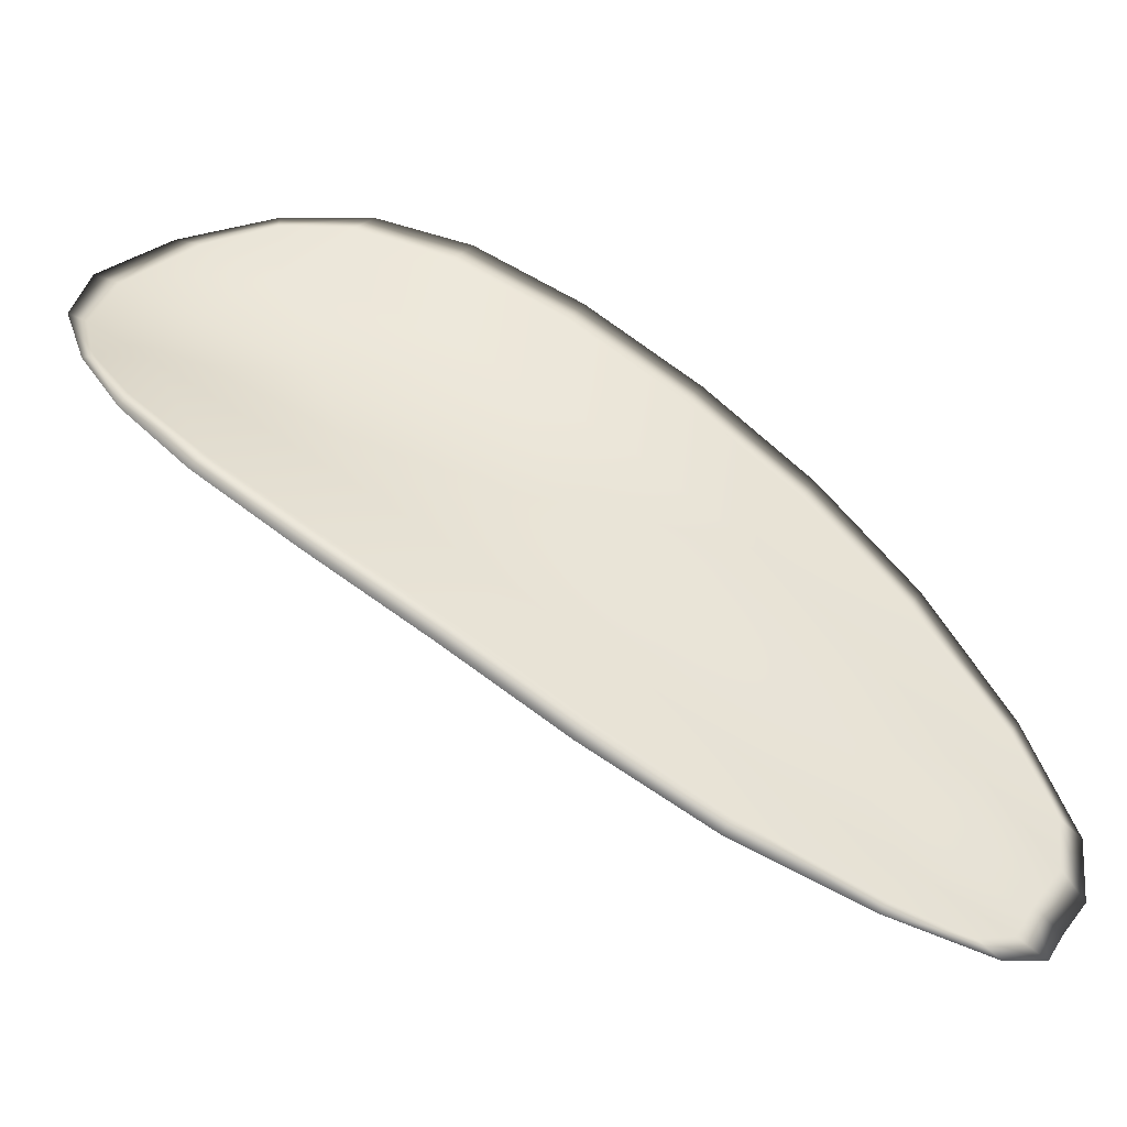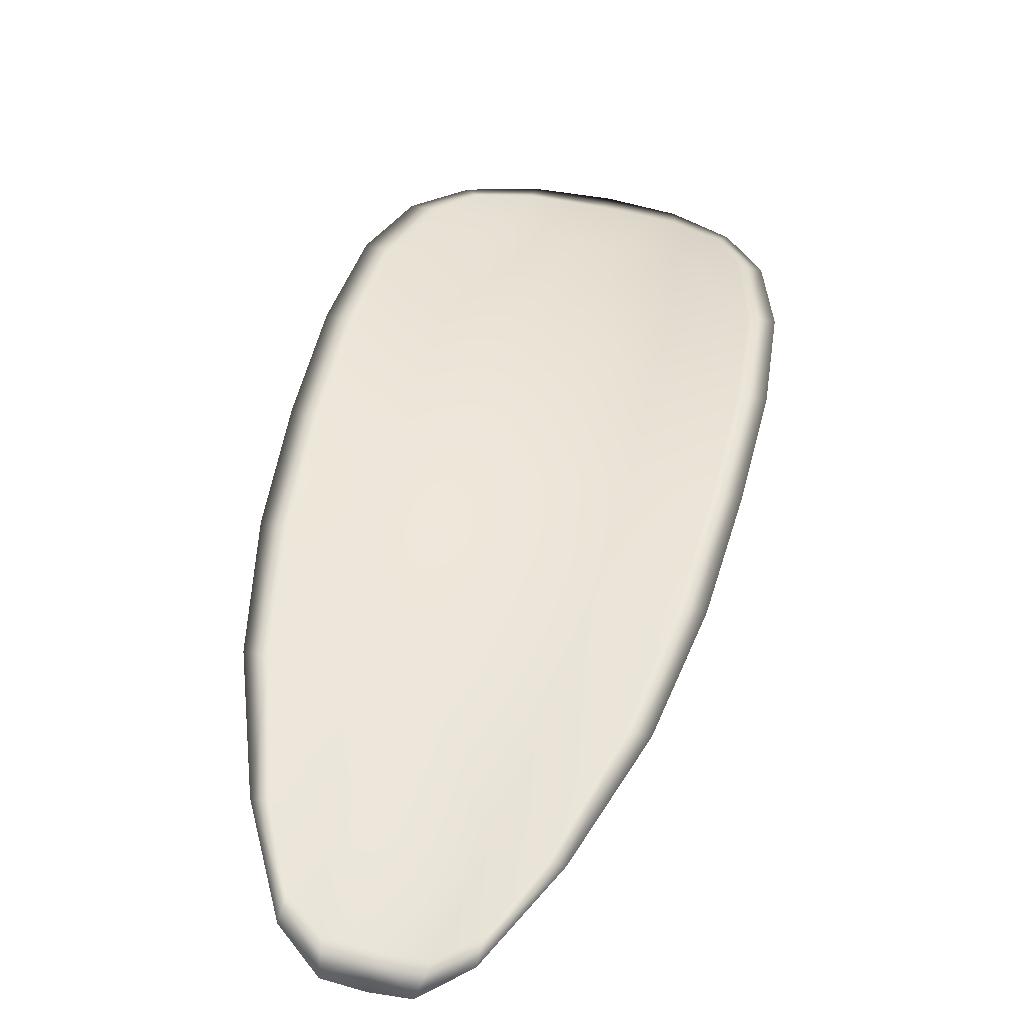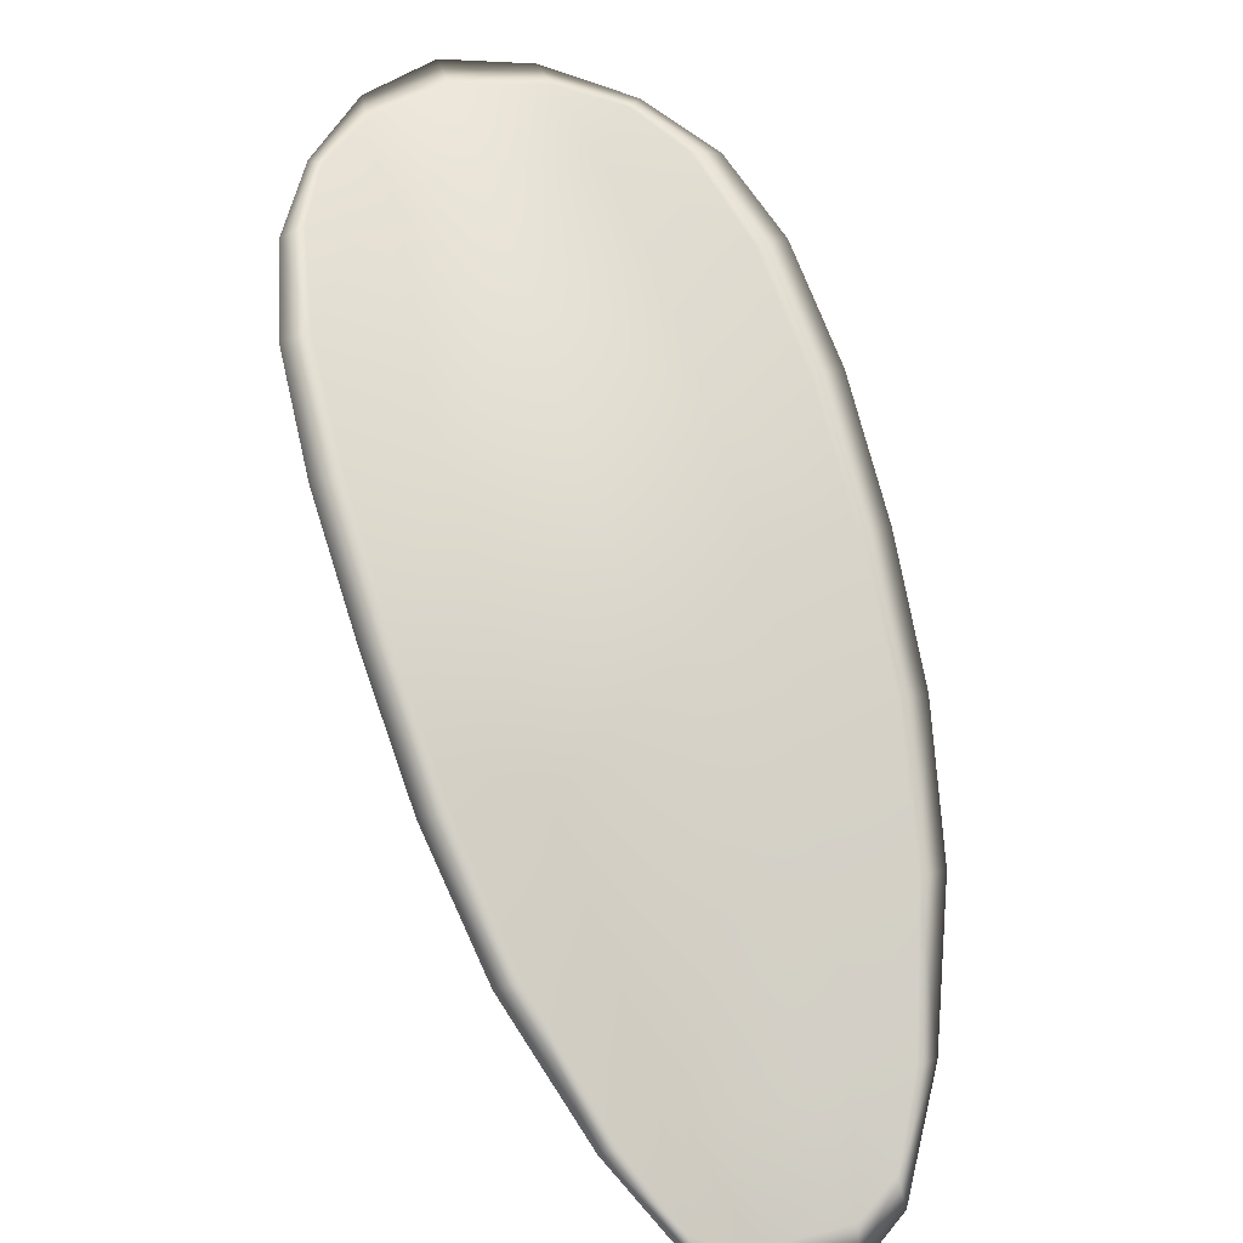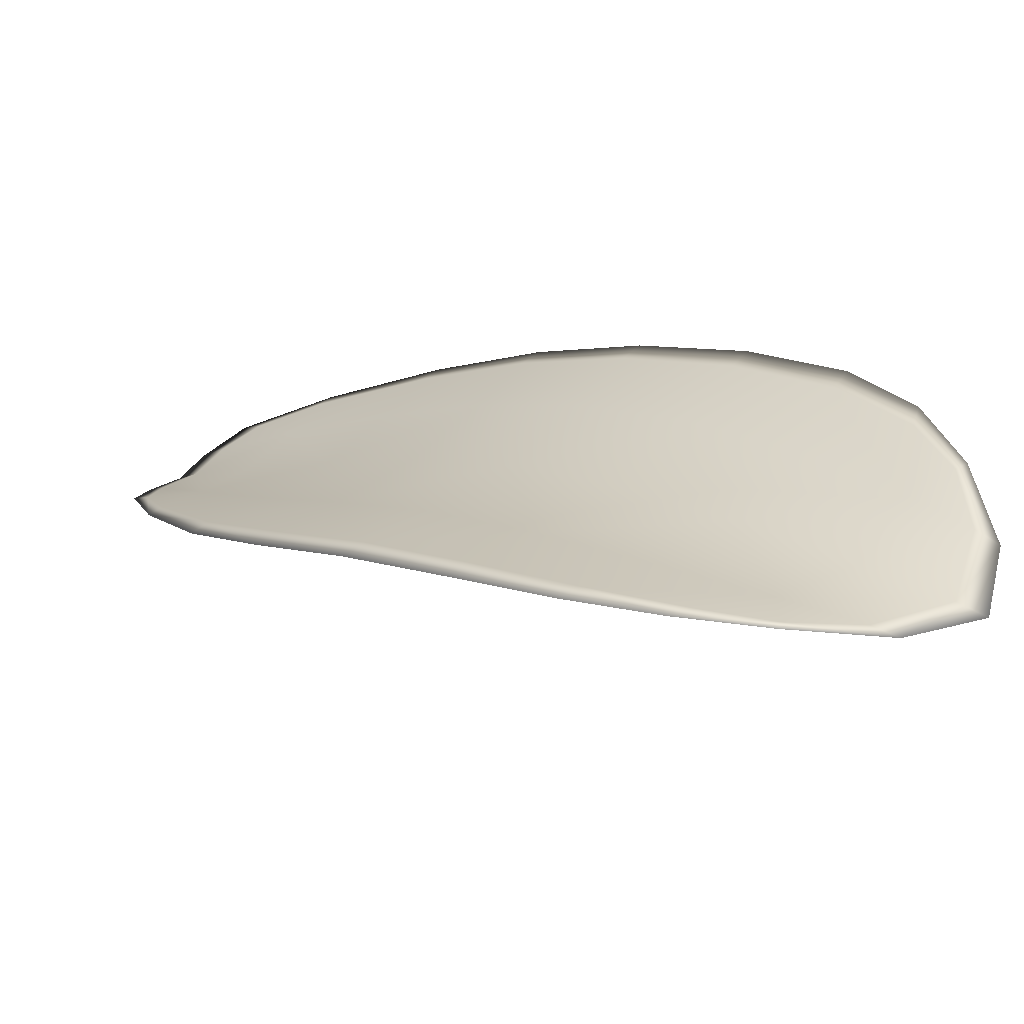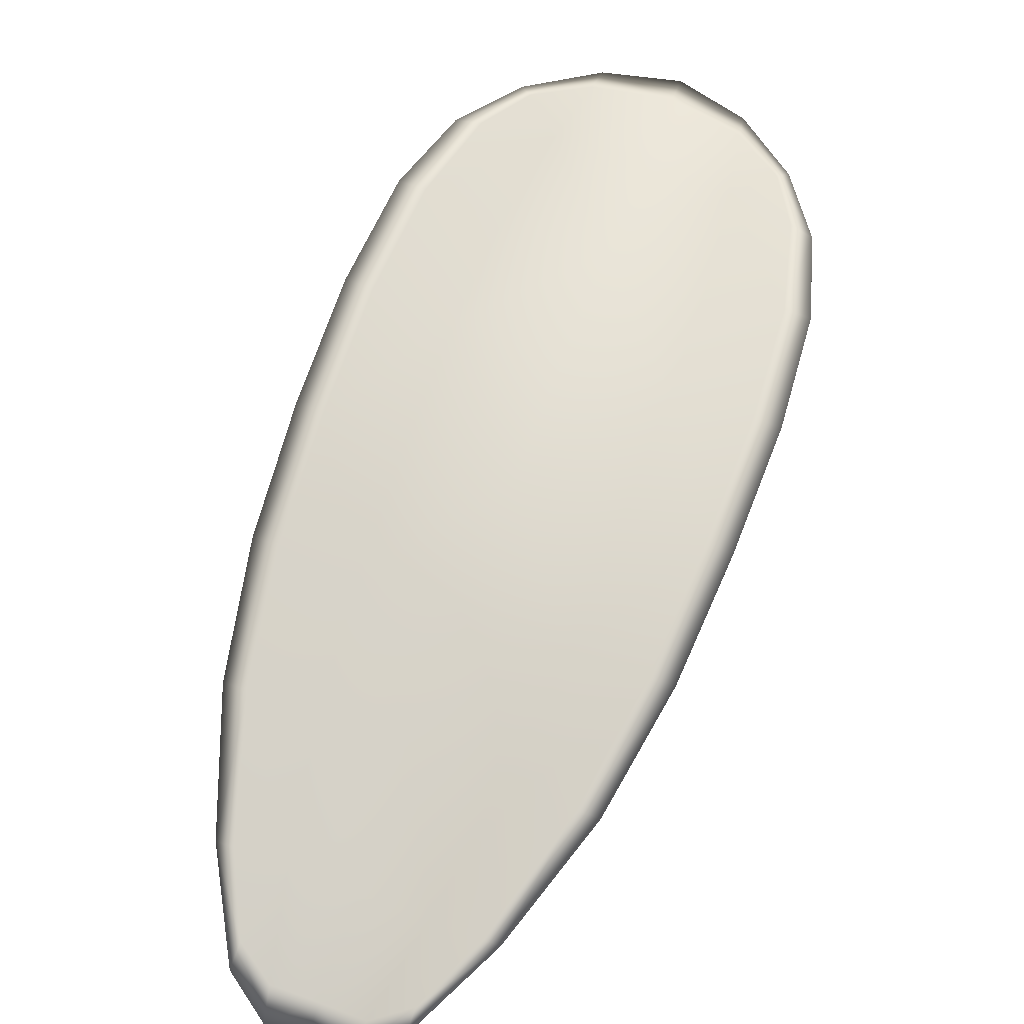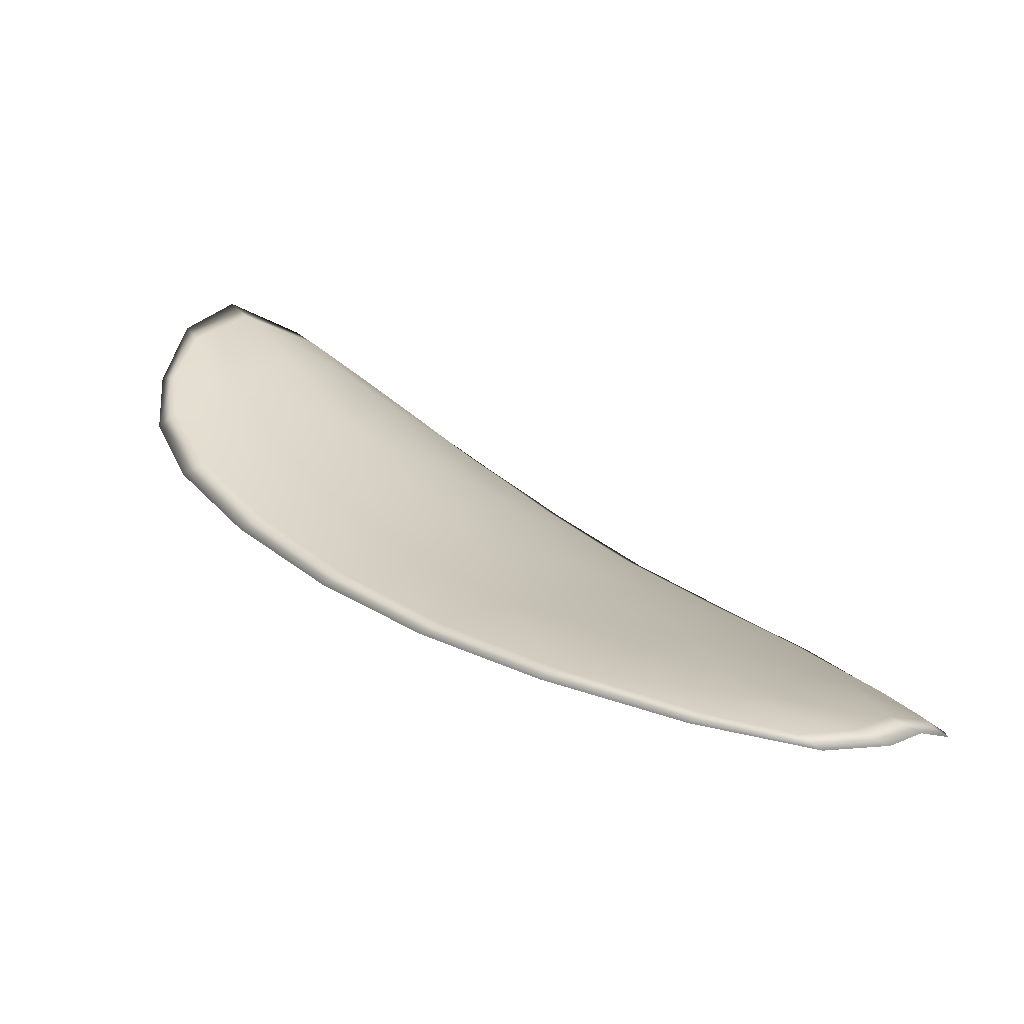
<metadata>
{"format":"obj","ext":"obj","renderer":"f3d","projection":"perspective","resolution":1024,"background":"white","views":[{"elev":44.4,"azim":86.5,"up":"+Y"},{"elev":31.9,"azim":155.9,"up":"+Y"},{"elev":60.2,"azim":126.1,"up":"+Y"},{"elev":30.4,"azim":-85.1,"up":"+Y"},{"elev":54.1,"azim":163.7,"up":"+Y"},{"elev":-55.7,"azim":-19.0,"up":"+Z"}]}
</metadata>
<code>
v -2.423 0.6639 -1.071
v -2.421 0.6638 -1.07
v -2.419 0.6636 -1.072
v -2.421 0.6636 -1.074
v -2.423 0.6639 -1.075
v -2.424 0.6641 -1.073
v -2.424 0.6641 -1.071
v -2.424 0.6639 -1.07
v -2.423 0.6638 -1.068
v -2.419 0.6643 -1.069
v -2.417 0.665 -1.068
v -2.415 0.6649 -1.07
v -2.417 0.6642 -1.071
v -2.42 0.6643 -1.067
v -2.419 0.6648 -1.068
v -2.411 0.6619 -1.079
v -2.41 0.6624 -1.078
v -2.408 0.661 -1.08
v -2.41 0.6606 -1.081
v -2.411 0.6602 -1.083
v -2.413 0.6615 -1.08
v -2.415 0.6625 -1.078
v -2.413 0.663 -1.076
v -2.411 0.6635 -1.075
v -2.415 0.6614 -1.082
v -2.413 0.6601 -1.084
v -2.415 0.6602 -1.085
v -2.417 0.6614 -1.083
v -2.419 0.6625 -1.08
v -2.418 0.6624 -1.079
v -2.42 0.6632 -1.077
v -2.417 0.6632 -1.075
v -2.421 0.6633 -1.078
v -2.415 0.6638 -1.073
v -2.413 0.6644 -1.072
v -2.408 0.6592 -1.084
v -2.407 0.6595 -1.083
v -2.407 0.6586 -1.085
v -2.407 0.658 -1.086
v -2.408 0.6578 -1.087
v -2.41 0.6588 -1.085
v -2.411 0.6588 -1.086
v -2.409 0.6578 -1.088
v -2.41 0.6581 -1.088
v -2.412 0.6589 -1.087
v -2.423 0.6636 -1.071
v -2.421 0.6635 -1.07
v -2.423 0.6636 -1.068
v -2.424 0.6637 -1.07
v -2.424 0.6639 -1.071
v -2.424 0.664 -1.073
v -2.423 0.6637 -1.075
v -2.421 0.6634 -1.074
v -2.419 0.6633 -1.072
v -2.419 0.6641 -1.069
v -2.417 0.6648 -1.068
v -2.419 0.6646 -1.068
v -2.42 0.6641 -1.067
v -2.417 0.664 -1.071
v -2.415 0.6647 -1.07
v -2.411 0.6617 -1.079
v -2.41 0.6622 -1.078
v -2.411 0.6633 -1.075
v -2.413 0.6628 -1.076
v -2.415 0.6623 -1.077
v -2.413 0.6612 -1.08
v -2.412 0.66 -1.082
v -2.41 0.6604 -1.081
v -2.408 0.6608 -1.08
v -2.416 0.6611 -1.082
v -2.418 0.6622 -1.079
v -2.419 0.6623 -1.08
v -2.417 0.6612 -1.083
v -2.415 0.66 -1.085
v -2.413 0.6599 -1.084
v -2.42 0.6629 -1.077
v -2.417 0.663 -1.075
v -2.421 0.6632 -1.078
v -2.415 0.6635 -1.073
v -2.413 0.6642 -1.072
v -2.408 0.659 -1.084
v -2.407 0.6594 -1.083
v -2.41 0.6586 -1.085
v -2.408 0.6576 -1.087
v -2.407 0.6579 -1.086
v -2.407 0.6584 -1.085
v -2.411 0.6586 -1.086
v -2.412 0.6587 -1.087
v -2.41 0.658 -1.088
v -2.409 0.6576 -1.088
v -2.407 0.6596 -1.083
v -2.406 0.6583 -1.086
v -2.408 0.6611 -1.08
v -2.407 0.6584 -1.085
v -2.408 0.6574 -1.088
v -2.41 0.6579 -1.088
v -2.408 0.6573 -1.087
v -2.41 0.658 -1.088
v -2.424 0.6642 -1.074
v -2.424 0.6641 -1.071
v -2.423 0.6639 -1.076
v -2.424 0.6639 -1.071
v -2.421 0.6642 -1.067
v -2.419 0.6649 -1.067
v -2.423 0.6637 -1.067
v -2.419 0.6646 -1.068
v -2.417 0.6651 -1.068
v -2.415 0.665 -1.07
v -2.407 0.6576 -1.087
v -2.412 0.6588 -1.087
v -2.415 0.6601 -1.085
v -2.424 0.6638 -1.069
v -2.422 0.6633 -1.078
v -2.42 0.6624 -1.081
v -2.413 0.6645 -1.072
v -2.411 0.6636 -1.075
v -2.409 0.6624 -1.077
v -2.418 0.6613 -1.083
f 1 2 3
f 1 3 4
f 1 4 5
f 1 5 6
f 1 6 7
f 1 7 8
f 1 8 9
f 1 9 2
f 10 11 12
f 10 12 13
f 10 13 3
f 10 3 2
f 10 2 9
f 10 9 14
f 10 14 15
f 10 15 11
f 16 17 18
f 16 18 19
f 16 19 20
f 16 20 21
f 16 21 22
f 16 22 23
f 16 23 24
f 16 24 17
f 25 21 20
f 25 20 26
f 25 26 27
f 25 27 28
f 25 28 29
f 25 29 30
f 25 30 22
f 25 22 21
f 31 32 22
f 31 22 30
f 31 30 29
f 31 29 33
f 31 33 5
f 31 5 4
f 31 4 3
f 31 3 32
f 34 35 24
f 34 24 23
f 34 23 22
f 34 22 32
f 34 32 3
f 34 3 13
f 34 13 12
f 34 12 35
f 36 37 38
f 36 38 39
f 36 39 40
f 36 40 41
f 36 41 20
f 36 20 19
f 36 19 18
f 36 18 37
f 42 41 40
f 42 40 43
f 42 43 44
f 42 44 45
f 42 45 27
f 42 27 26
f 42 26 20
f 42 20 41
f 46 47 48
f 46 48 49
f 46 49 50
f 46 50 51
f 46 51 52
f 46 52 53
f 46 53 54
f 46 54 47
f 55 56 57
f 55 57 58
f 55 58 48
f 55 48 47
f 55 47 54
f 55 54 59
f 55 59 60
f 55 60 56
f 61 62 63
f 61 63 64
f 61 64 65
f 61 65 66
f 61 66 67
f 61 67 68
f 61 68 69
f 61 69 62
f 70 66 65
f 70 65 71
f 70 71 72
f 70 72 73
f 70 73 74
f 70 74 75
f 70 75 67
f 70 67 66
f 76 77 54
f 76 54 53
f 76 53 52
f 76 52 78
f 76 78 72
f 76 72 71
f 76 71 65
f 76 65 77
f 79 80 60
f 79 60 59
f 79 59 54
f 79 54 77
f 79 77 65
f 79 65 64
f 79 64 63
f 79 63 80
f 81 82 69
f 81 69 68
f 81 68 67
f 81 67 83
f 81 83 84
f 81 84 85
f 81 85 86
f 81 86 82
f 87 83 67
f 87 67 75
f 87 75 74
f 87 74 88
f 87 88 89
f 87 89 90
f 87 90 84
f 87 84 83
f 91 92 38
f 91 38 37
f 91 37 18
f 91 18 93
f 91 93 69
f 91 69 82
f 91 82 94
f 91 94 92
f 95 96 44
f 95 44 43
f 95 43 40
f 95 40 97
f 95 97 84
f 95 84 90
f 95 90 98
f 95 98 96
f 99 100 7
f 99 7 6
f 99 6 5
f 99 5 101
f 99 101 52
f 99 52 51
f 99 51 102
f 99 102 100
f 103 104 15
f 103 15 14
f 103 14 9
f 103 9 105
f 103 105 48
f 103 48 58
f 103 58 106
f 103 106 104
f 107 108 12
f 107 12 11
f 107 11 15
f 107 15 104
f 107 104 106
f 107 106 56
f 107 56 60
f 107 60 108
f 109 97 40
f 109 40 39
f 109 39 38
f 109 38 92
f 109 92 94
f 109 94 85
f 109 85 84
f 109 84 97
f 110 111 27
f 110 27 45
f 110 45 44
f 110 44 96
f 110 96 98
f 110 98 88
f 110 88 74
f 110 74 111
f 112 105 9
f 112 9 8
f 112 8 7
f 112 7 100
f 112 100 102
f 112 102 49
f 112 49 48
f 112 48 105
f 113 101 5
f 113 5 33
f 113 33 29
f 113 29 114
f 113 114 72
f 113 72 78
f 113 78 52
f 113 52 101
f 115 116 24
f 115 24 35
f 115 35 12
f 115 12 108
f 115 108 60
f 115 60 80
f 115 80 63
f 115 63 116
f 117 93 18
f 117 18 17
f 117 17 24
f 117 24 116
f 117 116 63
f 117 63 62
f 117 62 69
f 117 69 93
f 118 114 29
f 118 29 28
f 118 28 27
f 118 27 111
f 118 111 74
f 118 74 73
f 118 73 72
f 118 72 114

</code>
